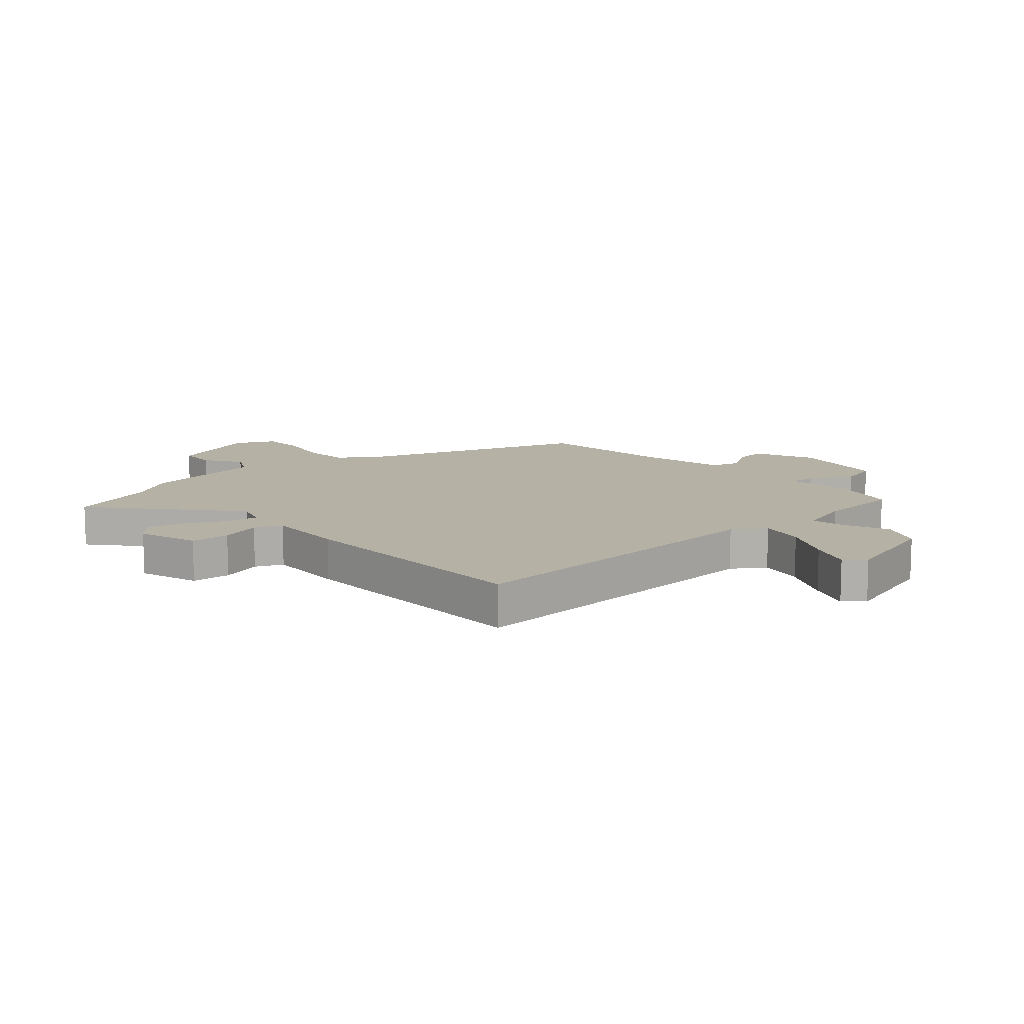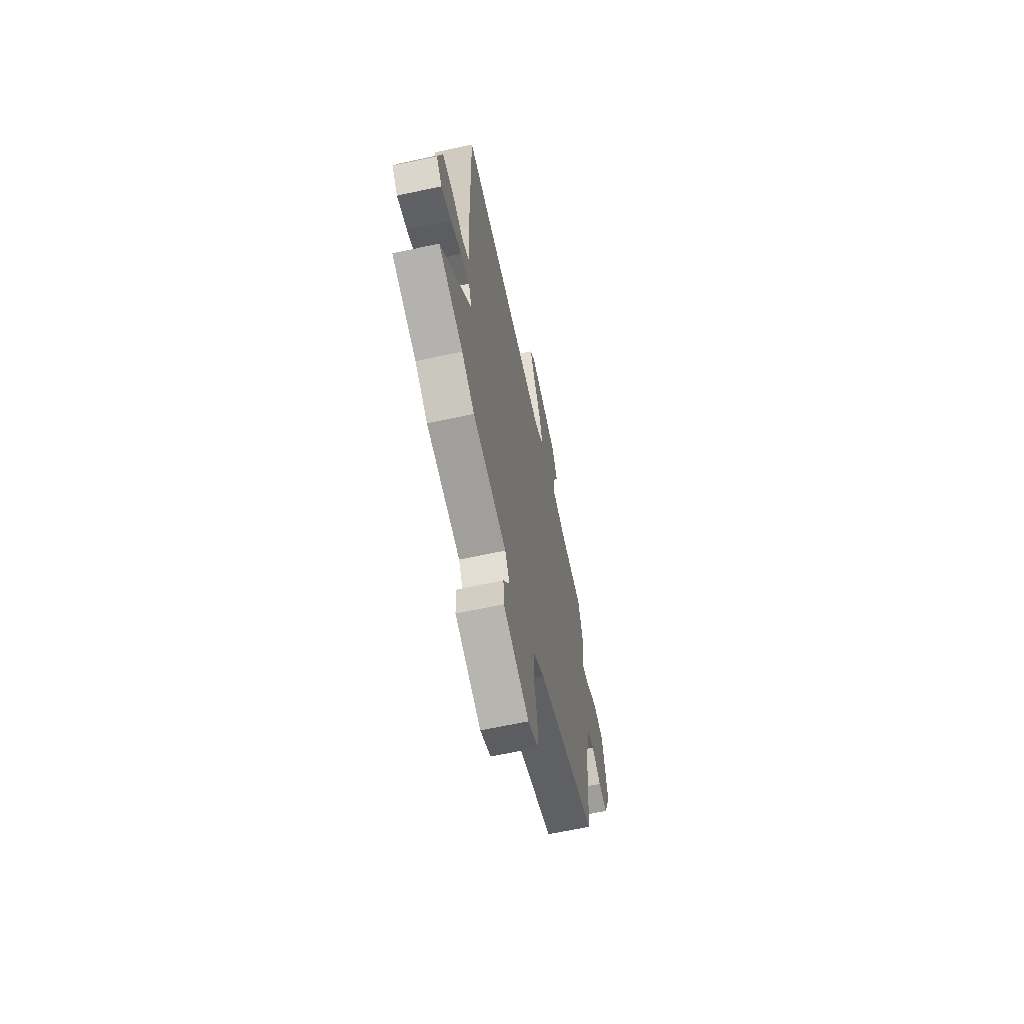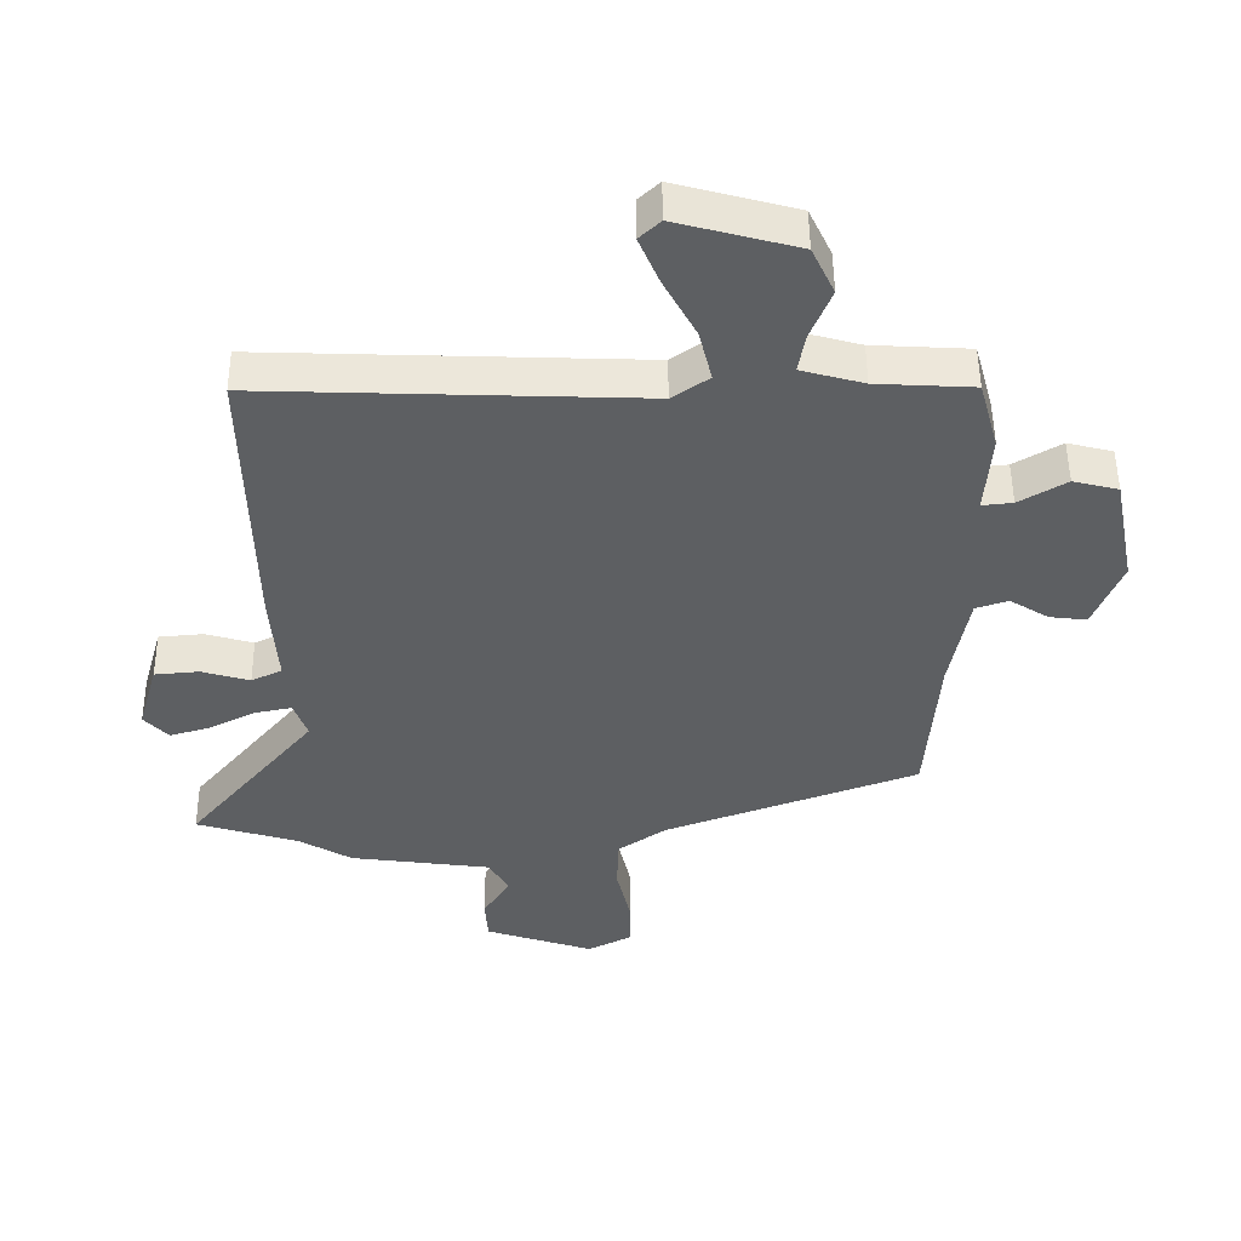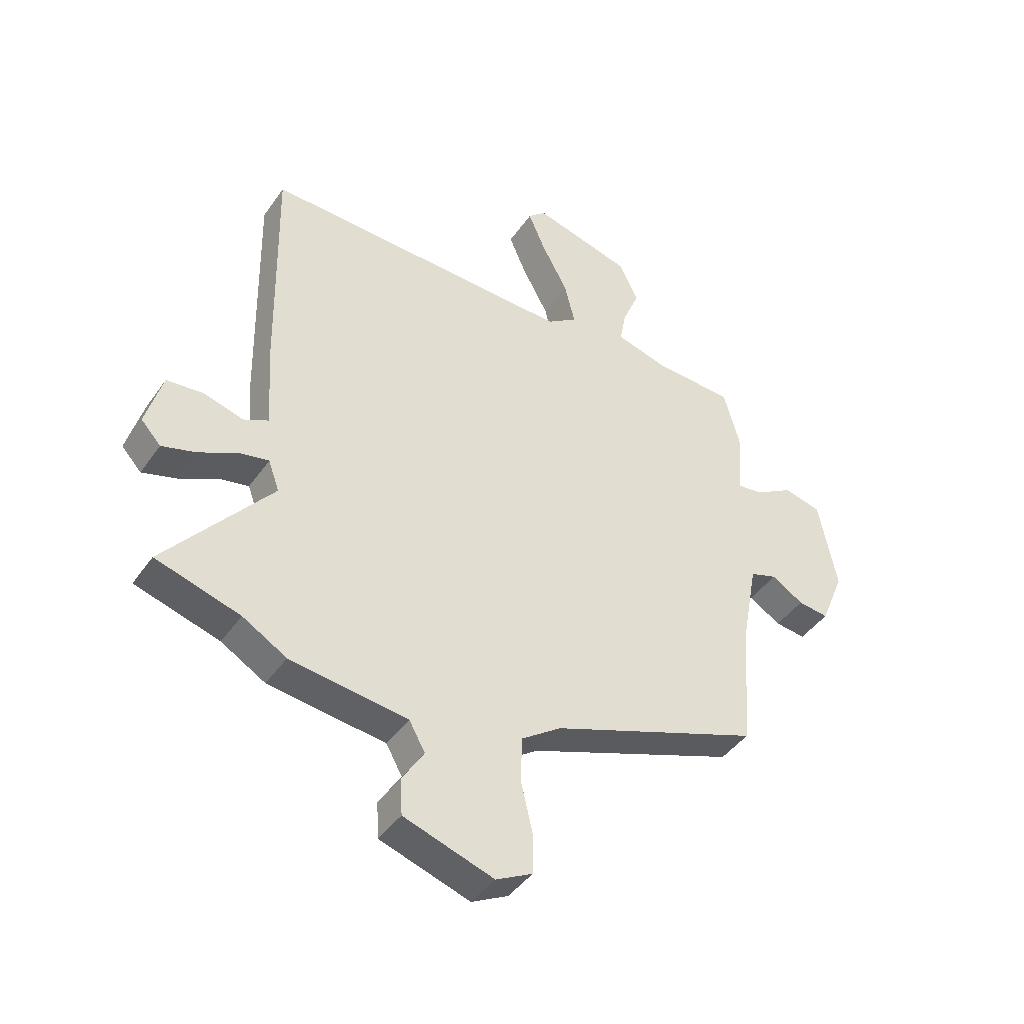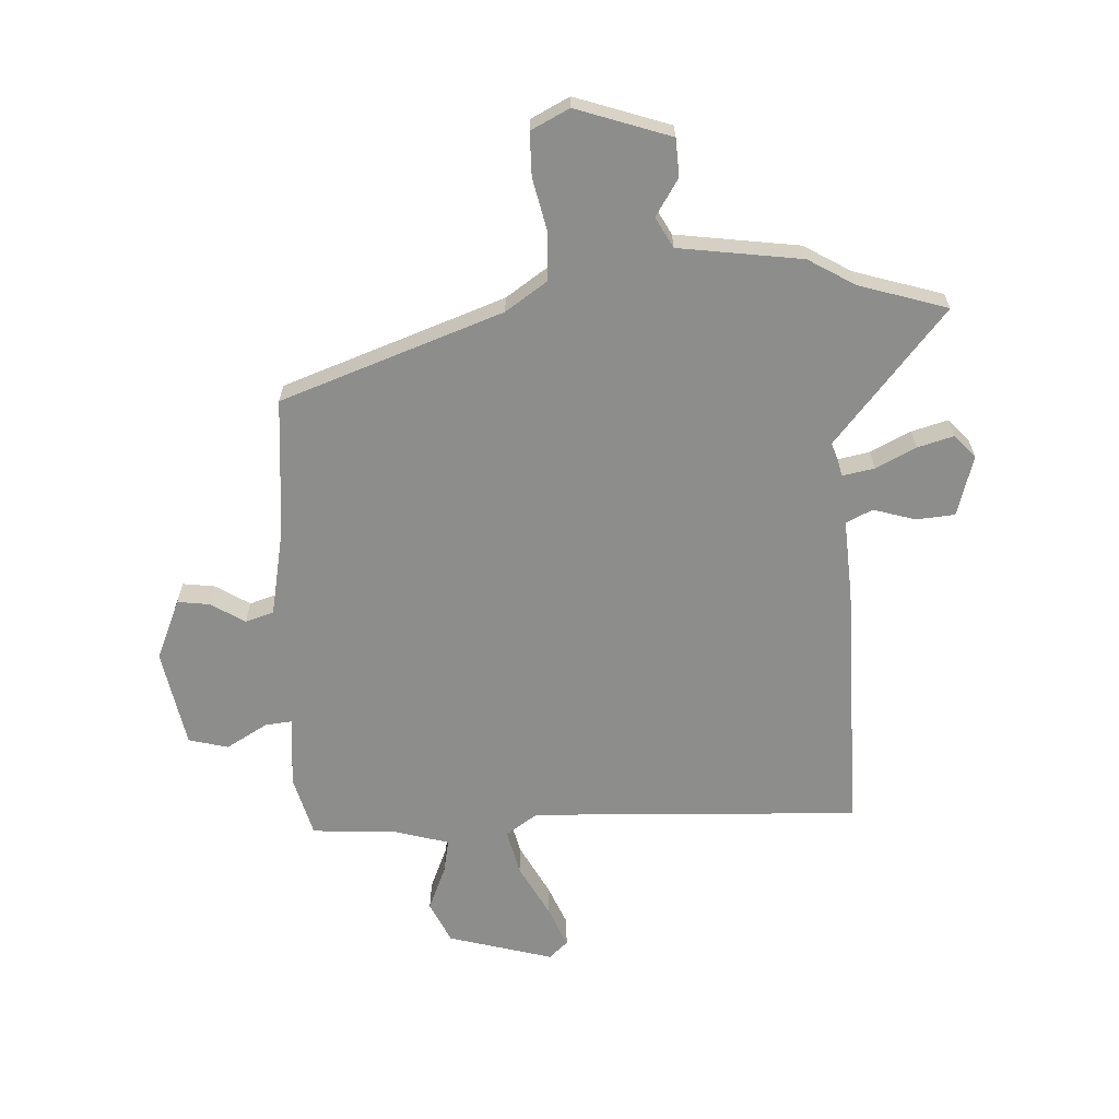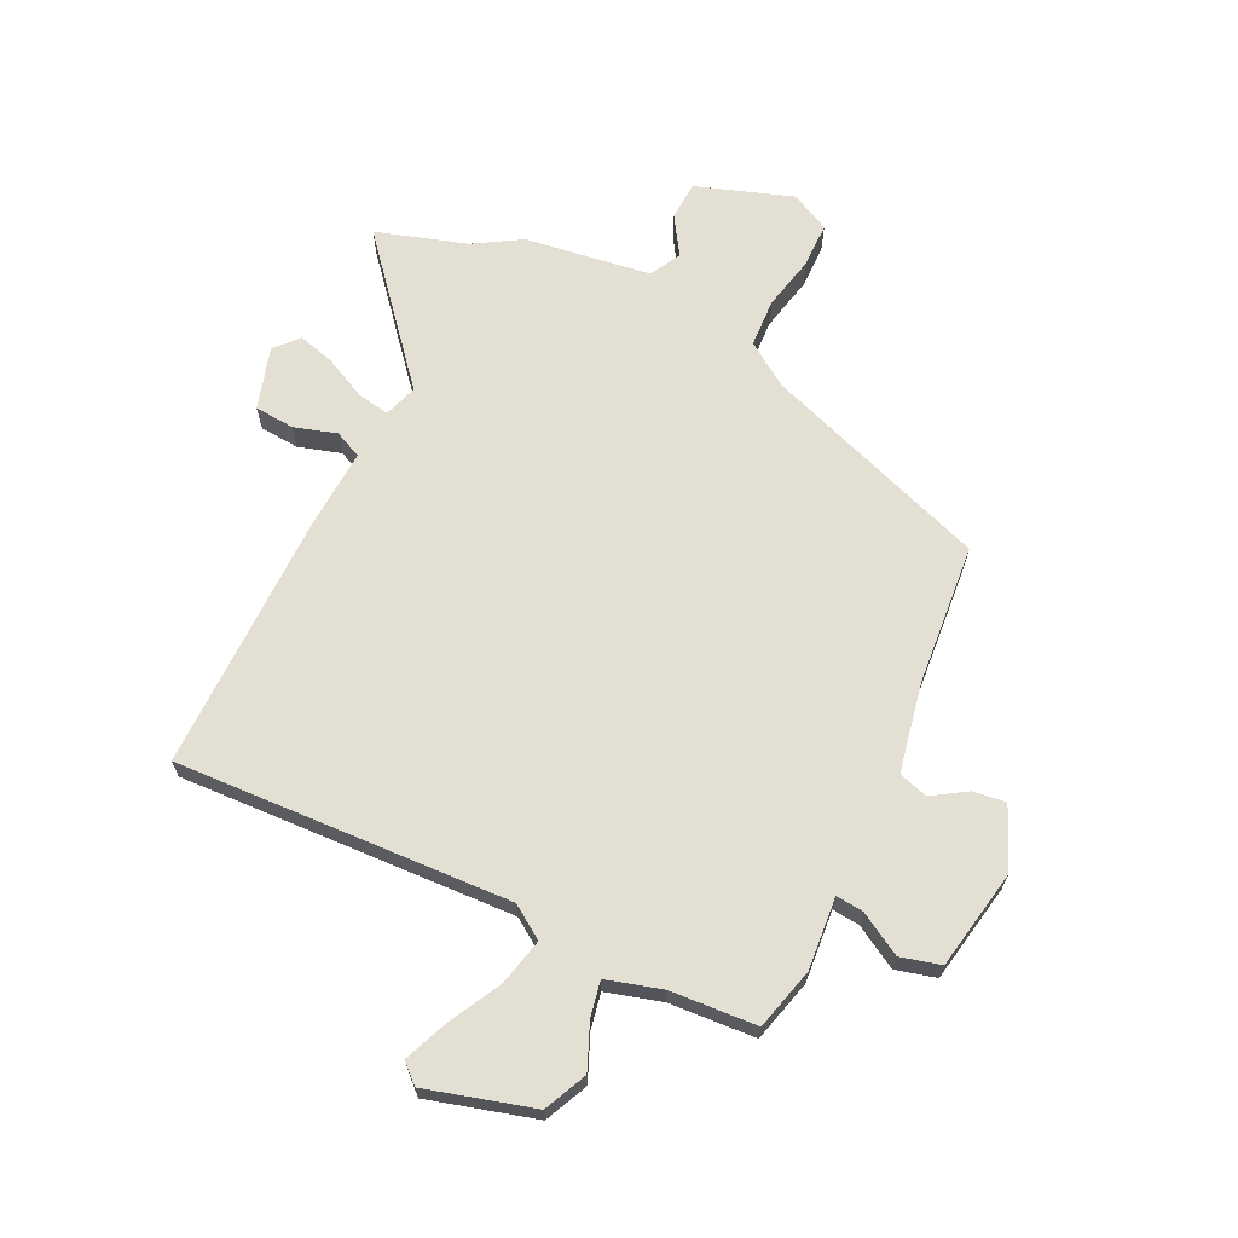
<metadata>
{"format":"obj","ext":"obj","renderer":"f3d","projection":"perspective","resolution":1024,"background":"white","views":[{"elev":11.8,"azim":-43.0,"up":"+Y"},{"elev":-64.1,"azim":-77.7,"up":"+Z"},{"elev":50.3,"azim":-0.5,"up":"+Z"},{"elev":-42.9,"azim":-32.1,"up":"+Z"},{"elev":-64.4,"azim":-177.6,"up":"+Y"},{"elev":66.9,"azim":25.1,"up":"+Y"}]}
</metadata>
<code>
v -0.497 0.07 -0.501
v -0.65 0.07 -0.455
v -0.457 0.07 -0.222
v -0.477 0.07 -0.166
v -0.532 0.07 -0.177
v -0.601 0.07 -0.212
v -0.663 0.07 -0.23
v -0.699 0.07 -0.191
v -0.669 0.07 -0.086
v -0.602 0.07 -0.08
v -0.53 0.07 -0.101
v -0.484 0.07 -0.079
v -0.494 0.07 0.06
v -0.502 0.07 0.496
v 0.065 0.07 0.476
v 0.12 0.07 0.514
v 0.101 0.07 0.592
v 0.053 0.07 0.681
v 0.022 0.07 0.754
v 0.054 0.07 0.784
v 0.235 0.07 0.735
v 0.269 0.07 0.663
v 0.238 0.07 0.587
v 0.227 0.07 0.527
v 0.321 0.07 0.501
v 0.467 0.07 0.493
v 0.496 0.07 0.388
v 0.487 0.07 0.266
v 0.533 0.07 0.271
v 0.604 0.07 0.313
v 0.672 0.07 0.296
v 0.705 0.07 0.128
v 0.662 0.07 0.023
v 0.606 0.07 0.03
v 0.548 0.07 0.066
v 0.499 0.07 0.05
v 0.471 0.07 -0.101
v 0.453 0.07 -0.339
v 0.072 0.07 -0.479
v 0 0.07 -0.529
v -0.003 0.07 -0.611
v 0.018 0.07 -0.702
v 0.018 0.07 -0.777
v -0.048 0.07 -0.811
v -0.211 0.07 -0.757
v -0.215 0.07 -0.692
v -0.175 0.07 -0.628
v -0.204 0.07 -0.576
v -0.417 0.07 -0.548
v -0.497 0 -0.501
v -0.65 0 -0.455
v -0.457 0 -0.222
v -0.477 0 -0.166
v -0.532 0 -0.177
v -0.601 0 -0.212
v -0.663 0 -0.23
v -0.699 0 -0.191
v -0.669 0 -0.086
v -0.602 0 -0.08
v -0.53 0 -0.101
v -0.484 0 -0.079
v -0.494 0 0.06
v -0.502 0 0.496
v 0.065 0 0.476
v 0.12 0 0.514
v 0.101 0 0.592
v 0.053 0 0.681
v 0.022 0 0.754
v 0.054 0 0.784
v 0.235 0 0.735
v 0.269 0 0.663
v 0.238 0 0.587
v 0.227 0 0.527
v 0.321 0 0.501
v 0.467 0 0.493
v 0.496 0 0.388
v 0.487 0 0.266
v 0.533 0 0.271
v 0.604 0 0.313
v 0.672 0 0.296
v 0.705 0 0.128
v 0.662 0 0.023
v 0.606 0 0.03
v 0.548 0 0.066
v 0.499 0 0.05
v 0.471 0 -0.101
v 0.453 0 -0.339
v 0.072 0 -0.479
v 0 0 -0.529
v -0.003 0 -0.611
v 0.018 0 -0.702
v 0.018 0 -0.777
v -0.048 0 -0.811
v -0.211 0 -0.757
v -0.215 0 -0.692
v -0.175 0 -0.628
v -0.204 0 -0.576
v -0.417 0 -0.548
f 48 49 1
f 45 46 47
f 44 45 47
f 43 44 47
f 42 43 47
f 41 42 47
f 40 41 47 48
f 1 2 3
f 48 1 3
f 40 48 3
f 39 40 3
f 39 3 4
f 38 39 4
f 37 38 4
f 33 34 35
f 32 33 35
f 31 32 35
f 30 31 35
f 29 30 35
f 28 29 35 36
f 25 26 27 28
f 36 37 4
f 28 36 4
f 25 28 4
f 24 25 4
f 21 22 23
f 20 21 23
f 19 20 23
f 18 19 23
f 17 18 23
f 16 17 23 24
f 12 13 14 15
f 24 4 5
f 16 24 5
f 15 16 5
f 12 15 5
f 9 10 11
f 8 9 11
f 8 11 12
f 7 8 12
f 6 7 12
f 5 6 12
f 50 98 97
f 96 95 94
f 96 94 93
f 96 93 92
f 96 92 91
f 96 91 90
f 97 96 90 89
f 52 51 50
f 52 50 97
f 52 97 89
f 52 89 88
f 53 52 88
f 53 88 87
f 53 87 86
f 84 83 82
f 84 82 81
f 84 81 80
f 84 80 79
f 84 79 78
f 85 84 78 77
f 77 76 75 74
f 53 86 85
f 53 85 77
f 53 77 74
f 53 74 73
f 72 71 70
f 72 70 69
f 72 69 68
f 72 68 67
f 72 67 66
f 73 72 66 65
f 64 63 62 61
f 54 53 73
f 54 73 65
f 54 65 64
f 54 64 61
f 60 59 58
f 60 58 57
f 61 60 57
f 61 57 56
f 61 56 55
f 61 55 54
f 1 50 51 2
f 2 51 52 3
f 3 52 53 4
f 4 53 54 5
f 5 54 55 6
f 6 55 56 7
f 7 56 57 8
f 8 57 58 9
f 9 58 59 10
f 10 59 60 11
f 11 60 61 12
f 12 61 62 13
f 13 62 63 14
f 14 63 64 15
f 15 64 65 16
f 16 65 66 17
f 17 66 67 18
f 18 67 68 19
f 19 68 69 20
f 20 69 70 21
f 21 70 71 22
f 22 71 72 23
f 23 72 73 24
f 24 73 74 25
f 25 74 75 26
f 26 75 76 27
f 27 76 77 28
f 28 77 78 29
f 29 78 79 30
f 30 79 80 31
f 31 80 81 32
f 32 81 82 33
f 33 82 83 34
f 34 83 84 35
f 35 84 85 36
f 36 85 86 37
f 37 86 87 38
f 38 87 88 39
f 39 88 89 40
f 40 89 90 41
f 41 90 91 42
f 42 91 92 43
f 43 92 93 44
f 44 93 94 45
f 45 94 95 46
f 46 95 96 47
f 47 96 97 48
f 48 97 98 49
f 49 98 50 1

</code>
